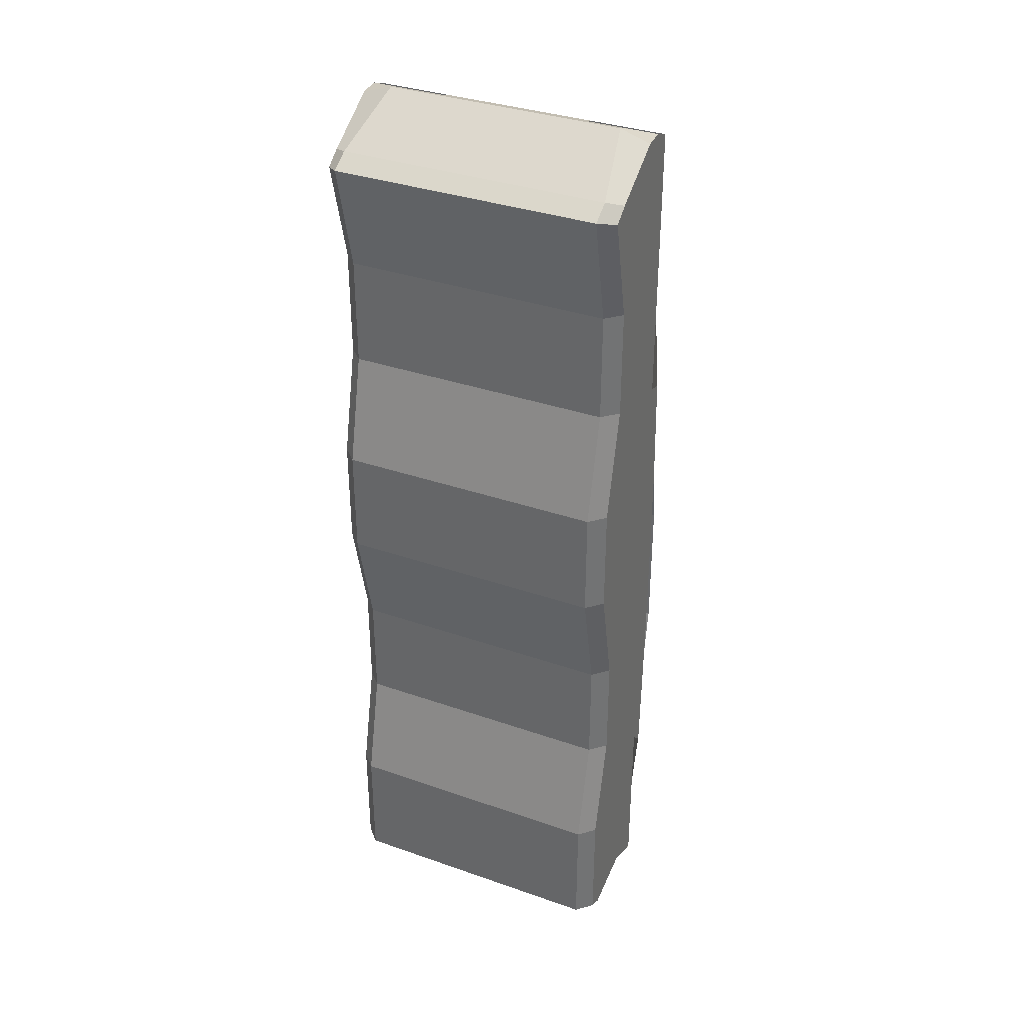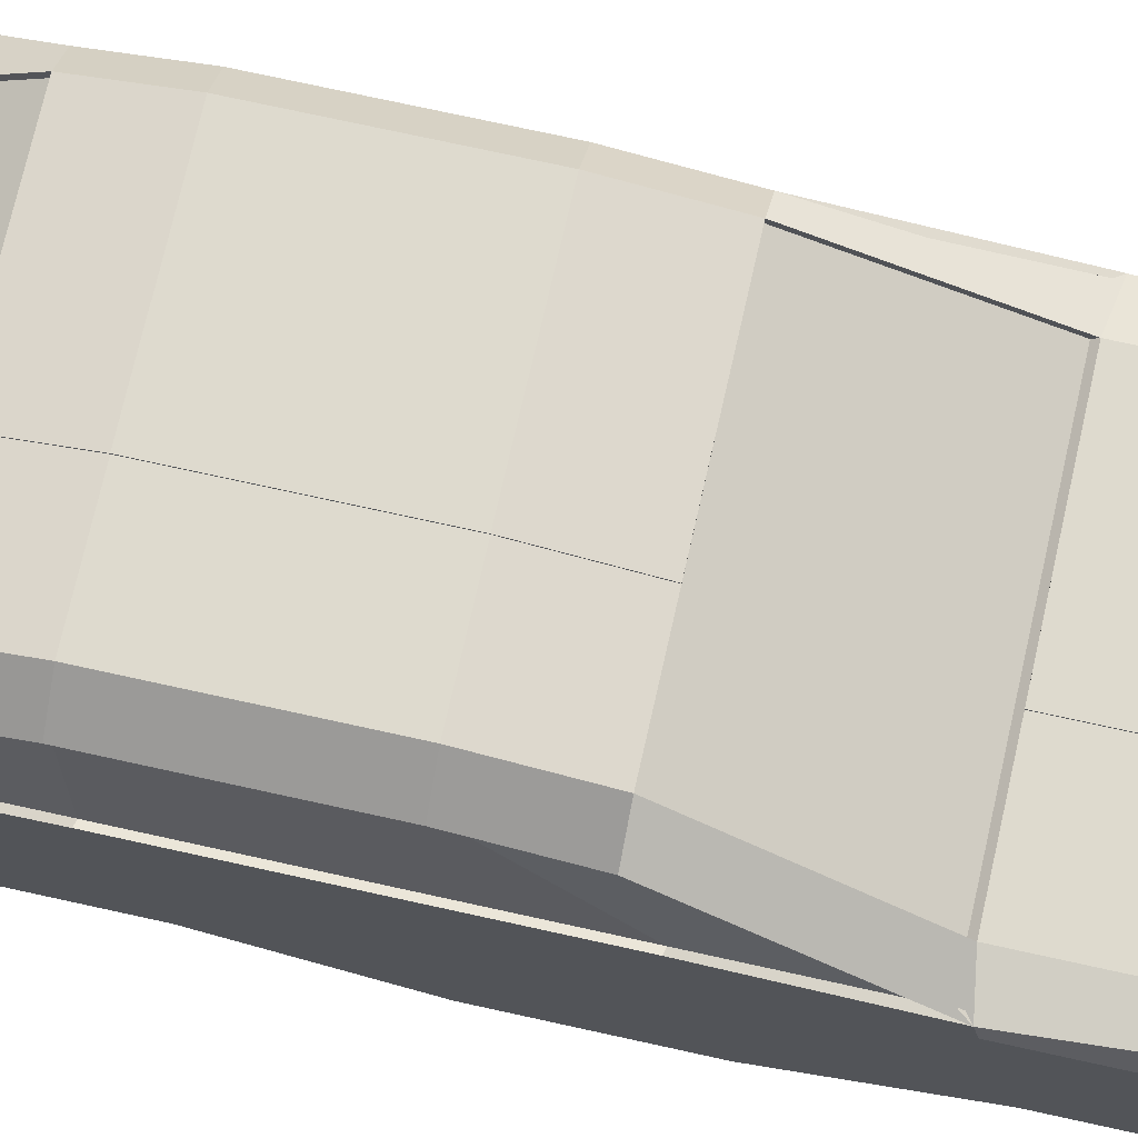
<metadata>
{"format":"obj","ext":"obj","renderer":"f3d","projection":"perspective","resolution":1024,"background":"white","views":[{"elev":35.1,"azim":24.9,"up":"+Z"},{"elev":71.1,"azim":-77.4,"up":"+Y"}]}
</metadata>
<code>
v 2.1 0.21 -6.887
v 1.96 2.03 -7.097
v 2.1 0.21 5.573
v 1.96 1.96 6.063
v -2.1 0.21 -6.887
v -1.96 2.03 -7.097
v -2.1 0.21 5.573
v -1.96 1.96 6.063
v 2.1 0.56 4.103
v 2.1 0.56 2.563
v 2.1 0.21 1.023
v 2.1 0.21 -0.5167
v 2.1 0.56 -2.057
v 2.1 0.56 -3.597
v 2.1 0.21 -5.137
v 1.96 2.03 -5.557
v 2.1 2.03 -4.647
v 2.1 2.1 -2.477
v 2.1 2.1 -0.9367
v 2.1 2.1 0.6033
v 2.1 2.03 2.213
v 1.96 2.03 4.383
v -2.1 0.21 -5.137
v -2.1 0.56 -3.597
v -2.1 0.56 -2.057
v -2.1 0.21 -0.5167
v -2.1 0.21 1.023
v -2.1 0.56 2.563
v -2.1 0.56 4.103
v -1.96 2.03 4.383
v -2.1 2.03 2.213
v -2.1 2.1 0.6033
v -2.1 2.1 -0.9367
v -2.1 2.1 -2.477
v -2.1 2.03 -4.647
v -1.96 2.03 -5.557
v 1.89 2.66 -3.457
v 1.89 2.8 -2.617
v 1.89 2.8 -1.637
v 1.89 2.8 -0.6567
v 1.89 2.66 0.3233
v -1.89 2.66 0.3233
v -1.89 2.8 -0.6567
v -1.89 2.8 -1.637
v -1.89 2.8 -2.617
v -1.89 2.66 -3.457
v 2.1 1.26 -6.761
v 2.1 1.26 6.259
v -2.1 1.26 6.259
v -2.1 1.26 -6.761
v -2.1 1.26 4.719
v -2.1 1.26 2.479
v -2.1 1.26 0.9393
v -2.1 1.26 -0.6007
v -2.1 1.26 -2.141
v -2.1 1.26 -4.241
v -2.1 1.26 -5.221
v 2.1 1.26 -5.221
v 2.1 1.26 -4.241
v 2.1 1.26 -2.141
v 2.1 1.26 -0.6007
v 2.1 1.26 0.9393
v 2.1 1.26 2.479
v 2.1 1.26 4.719
v -1.89 0 5.643
v -0.42 0 5.643
v 0.42 0 5.643
v 1.89 0 5.643
v 1.68 2.03 6.063
v 0.42 2.03 6.063
v -0.42 2.03 6.063
v -1.68 2.03 6.063
v 1.89 0 -6.887
v 0.42 0 -6.887
v -0.42 0 -6.887
v -1.89 0 -6.887
v -1.68 2.1 -7.097
v -0.42 2.1 -7.097
v 0.42 2.1 -7.097
v 1.68 2.1 -7.097
v 1.68 2.1 4.383
v 0.42 2.1 4.383
v -0.42 2.1 4.383
v -1.68 2.1 4.383
v 1.68 2.1 2.143
v 0.42 2.1 2.143
v -0.42 2.1 2.143
v -1.68 2.1 2.143
v 1.68 2.1 -4.577
v 0.42 2.1 -4.577
v -0.42 2.1 -4.577
v -1.68 2.1 -4.577
v 1.68 2.1 -5.557
v 0.42 2.1 -5.557
v -0.42 2.1 -5.557
v -1.68 2.1 -5.557
v -1.89 0.35 4.103
v -0.42 0.35 4.103
v 0.42 0.35 4.103
v 1.89 0.35 4.103
v -1.89 0.35 2.563
v -0.42 0.35 2.563
v 0.42 0.35 2.563
v 1.89 0.35 2.563
v -1.89 0 1.023
v -0.42 0 1.023
v 0.42 0 1.023
v 1.89 0 1.023
v -1.89 0 -0.5167
v -0.42 0 -0.5167
v 0.42 0 -0.5167
v 1.89 0 -0.5167
v -1.89 0.35 -2.057
v -0.42 0.35 -2.057
v 0.42 0.35 -2.057
v 1.89 0.35 -2.057
v -1.89 0.35 -3.597
v -0.42 0.35 -3.597
v 0.42 0.35 -3.597
v 1.89 0.35 -3.597
v -1.89 0 -5.137
v -0.42 0 -5.137
v 0.42 0 -5.137
v 1.89 0 -5.137
v 1.61 2.94 0.3233
v 0.42 2.94 0.3233
v -0.42 2.94 0.3233
v -1.54 2.94 0.3233
v 1.61 3.08 -0.6567
v 0.42 3.08 -0.6567
v -0.42 3.08 -0.6567
v -1.54 3.08 -0.6567
v 1.61 3.08 -1.637
v 0.42 3.08 -1.637
v -0.42 3.08 -1.637
v -1.54 3.08 -1.637
v 1.61 3.08 -2.617
v 0.42 3.08 -2.617
v -0.42 3.08 -2.617
v -1.54 3.08 -2.617
v 1.61 2.94 -3.457
v 0.42 2.94 -3.457
v -0.42 2.94 -3.457
v -1.54 2.94 -3.457
v -1.68 1.26 -6.761
v -0.42 1.26 -6.761
v 0.42 1.26 -6.761
v 1.68 1.26 -6.761
v 1.68 1.26 6.399
v 0.42 1.26 6.399
v -0.42 1.26 6.399
v -1.68 1.26 6.399
v 2.1 0.4341 5.744
v -2.1 0.4341 5.744
v -2.1 0.4341 -6.996
v -2.1 0.7354 3.994
v -2.1 0.7354 2.454
v -2.1 0.4341 0.9142
v -2.1 0.4341 -0.6258
v -2.1 0.7354 -2.166
v -2.1 0.7354 -3.706
v -2.1 0.4341 -5.246
v 2.1 0.4341 -5.246
v 2.1 0.7354 -3.706
v 2.1 0.7354 -2.166
v 2.1 0.4341 -0.6258
v 2.1 0.4341 0.9142
v 2.1 0.7354 2.454
v 2.1 0.7354 3.994
v 2.1 0.4341 -6.996
v 1.89 0.2728 5.814
v 0.42 0.2728 5.814
v -0.42 0.2728 5.814
v -1.89 0.2728 5.814
v -1.89 0.2728 -6.996
v -0.42 0.2728 -6.996
v 0.42 0.2728 -6.996
v 1.89 0.2728 -6.996
v 2.1 1.54 -6.873
v 2.1 1.82 -6.985
v 2.1 1.82 6.175
v 2.1 1.54 6.287
v -2.1 1.82 6.175
v -2.1 1.54 6.287
v -2.1 1.82 -6.985
v -2.1 1.54 -6.873
v -2.1 1.82 4.495
v -2.1 1.54 4.607
v -2.1 1.82 2.255
v -2.1 1.54 2.367
v -2.1 1.82 0.7153
v -2.1 1.54 0.8273
v -2.1 1.82 -0.8247
v -2.1 1.54 -0.7127
v -2.1 1.82 -2.365
v -2.1 1.54 -2.253
v -2.1 1.82 -4.465
v -2.1 1.54 -4.353
v -2.1 1.82 -5.445
v -2.1 1.54 -5.333
v 2.1 1.82 -5.445
v 2.1 1.54 -5.333
v 2.1 1.82 -4.465
v 2.1 1.54 -4.353
v 2.1 1.82 -2.365
v 2.1 1.54 -2.253
v 2.1 1.82 -0.8247
v 2.1 1.54 -0.7127
v 2.1 1.82 0.7153
v 2.1 1.54 0.8273
v 2.1 1.82 2.255
v 2.1 1.54 2.367
v 2.1 1.82 4.495
v 2.1 1.54 4.607
v -1.68 1.82 -6.985
v -1.68 1.54 -6.873
v -0.42 1.82 -6.985
v -0.42 1.54 -6.873
v 0.42 1.82 -6.985
v 0.42 1.54 -6.873
v 1.68 1.82 -6.985
v 1.68 1.54 -6.873
v 1.68 1.82 6.175
v 1.68 1.54 6.287
v 0.42 1.82 6.175
v 0.42 1.54 6.287
v -0.42 1.82 6.175
v -0.42 1.54 6.287
v -1.68 1.82 6.175
v -1.68 1.54 6.287
v 2.031 2.086 -4.577
v 2.031 2.086 -2.477
v 2.031 2.086 -0.9367
v 2.031 2.086 0.6033
v 2.031 2.086 2.143
v 1.821 2.786 -0.6567
v 1.821 2.646 0.3233
v 1.821 2.646 -3.457
v 1.821 2.786 -2.617
v 1.821 2.786 -1.637
v 1.68 2.042 -4.537
v 0.42 2.042 -4.537
v -0.42 2.042 -4.537
v -1.68 2.042 -4.537
v 1.61 2.882 -3.417
v 0.42 2.882 -3.417
v -0.42 2.882 -3.417
v -1.54 2.882 -3.417
v -2.038 2.07 2.156
v -2.038 2.07 0.6158
v -2.038 2.07 -0.9242
v -2.038 2.07 -2.464
v -2.038 2.07 -4.564
v -1.828 2.63 0.3358
v -1.828 2.77 -0.6442
v -1.828 2.77 -1.624
v -1.828 2.77 -2.604
v -1.828 2.63 -3.444
v 1.742 2.012 -4.524
v 0.4818 2.012 -4.524
v -0.3582 2.012 -4.524
v -1.618 2.012 -4.524
v 1.672 2.852 -3.404
v 0.4818 2.852 -3.404
v -0.3582 2.852 -3.404
v -1.478 2.852 -3.404
v 1.68 2.1 2.143
v 0.42 2.1 2.143
v -0.42 2.1 2.143
v -1.68 2.1 2.143
v 1.61 2.94 0.3233
v 0.42 2.94 0.3233
v -0.42 2.94 0.3233
v -1.54 2.94 0.3233
v -2.038 2.07 2.156
v -2.038 2.07 0.6158
v -2.038 2.07 -0.9242
v -2.038 2.07 -2.464
v -2.038 2.07 -4.564
v -1.828 2.63 0.3358
v -1.828 2.77 -0.6442
v -1.828 2.77 -1.624
v -1.828 2.77 -2.604
v -1.828 2.63 -3.444
v 1.742 2.012 -4.524
v 0.4818 2.012 -4.524
v -0.3582 2.012 -4.524
v -1.618 2.012 -4.524
v 1.672 2.852 -3.404
v 0.4818 2.852 -3.404
v -0.3582 2.852 -3.404
v -1.478 2.852 -3.404
v 1.68 2.053 2.091
v 0.42 2.053 2.091
v -0.42 2.053 2.091
v -1.68 2.053 2.091
v 1.61 2.893 0.271
v 0.42 2.893 0.271
v -0.42 2.893 0.271
v -1.54 2.893 0.271
v 2.1 0.2438 -0.6655
v 2.1 2.1 -1.086
v -2.1 0.2438 -0.6655
v -2.1 2.1 -1.086
v 1.89 2.8 -1.731
v -1.89 2.8 -1.731
v 2.1 1.26 -0.7495
v -2.1 1.26 -0.7495
v -1.54 3.08 -1.731
v -0.42 3.08 -1.731
v 0.42 3.08 -1.731
v 1.61 3.08 -1.731
v 1.89 0.03383 -0.6655
v 0.42 0.03383 -0.6655
v -0.42 0.03383 -0.6655
v -1.89 0.03383 -0.6655
v -2.1 0.4632 -0.7747
v 2.1 0.4632 -0.7747
v 2.1 1.54 -0.8615
v 2.1 1.82 -0.9735
v -2.1 1.54 -0.8615
v -2.1 1.82 -0.9735
v 2.031 2.086 -1.086
v 1.821 2.786 -1.731
v -2.038 2.07 -1.073
v -1.828 2.77 -1.719
v -2.038 2.07 -1.073
v -1.828 2.77 -1.719
v 0.42 2.041 6.063
v -0.42 2.041 6.063
v -0.42 2.111 -7.097
v 0.42 2.111 -7.097
v 0.42 2.111 4.383
v -0.42 2.111 4.383
v 0.42 2.111 2.143
v -0.42 2.111 2.143
v 0.42 2.111 -4.577
v -0.42 2.111 -4.577
v 0.42 2.111 -5.557
v -0.42 2.111 -5.557
v 0.42 2.951 0.3233
v -0.42 2.951 0.3233
v 0.42 3.091 -0.6567
v -0.42 3.091 -0.6567
v 0.42 3.091 -1.637
v -0.42 3.091 -1.637
v 0.42 3.091 -2.617
v -0.42 3.091 -2.617
v 0.42 2.951 -3.457
v -0.42 2.951 -3.457
v -0.42 3.091 -1.731
v 0.42 3.091 -1.731
v -1.155 0 5.643
v -1.05 2.03 6.063
v -1.155 0 -6.887
v -1.05 2.1 -7.097
v -1.05 2.1 4.383
v -1.05 2.1 2.143
v -1.05 2.1 -4.577
v -1.05 2.1 -5.557
v -1.155 0.35 4.103
v -1.155 0.35 2.563
v -1.155 0 1.023
v -1.155 0 -0.5167
v -1.155 0.35 -2.057
v -1.155 0.35 -3.597
v -1.155 0 -5.137
v -0.98 2.94 0.3233
v -0.98 3.08 -0.6567
v -0.98 3.08 -1.637
v -0.98 3.08 -2.617
v -0.98 2.94 -3.457
v -1.05 1.26 -6.761
v -1.05 1.26 6.399
v -1.155 0.2728 -6.996
v -1.155 0.2728 5.814
v -1.05 1.54 6.287
v -1.05 1.82 6.175
v -1.05 1.54 -6.873
v -1.05 1.82 -6.985
v -1.05 2.042 -4.537
v -0.98 2.882 -3.417
v -0.9882 2.012 -4.524
v -0.9182 2.852 -3.404
v -1.05 2.1 2.143
v -0.98 2.94 0.3233
v -0.9882 2.012 -4.524
v -0.9182 2.852 -3.404
v -1.05 2.053 2.091
v -0.98 2.893 0.271
v -1.155 0.03383 -0.6655
v -0.98 3.08 -1.731
v 1.155 0 5.643
v 1.05 2.03 6.063
v 1.155 0 -6.887
v 1.05 2.1 -7.097
v 1.05 2.1 4.383
v 1.05 2.1 2.143
v 1.05 2.1 -4.577
v 1.05 2.1 -5.557
v 1.155 0.35 4.103
v 1.155 0.35 2.563
v 1.155 0 1.023
v 1.155 0 -0.5167
v 1.155 0.35 -2.057
v 1.155 0.35 -3.597
v 1.155 0 -5.137
v 1.015 2.94 0.3233
v 1.015 3.08 -0.6567
v 1.015 3.08 -1.637
v 1.015 3.08 -2.617
v 1.015 2.94 -3.457
v 1.05 1.26 -6.761
v 1.05 1.26 6.399
v 1.155 0.2728 -6.996
v 1.155 0.2728 5.814
v 1.05 1.54 6.287
v 1.05 1.82 6.175
v 1.05 1.54 -6.873
v 1.05 1.82 -6.985
v 1.05 2.042 -4.537
v 1.015 2.882 -3.417
v 1.112 2.012 -4.524
v 1.077 2.852 -3.404
v 1.05 2.1 2.143
v 1.015 2.94 0.3233
v 1.112 2.012 -4.524
v 1.077 2.852 -3.404
v 1.05 2.053 2.091
v 1.015 2.893 0.271
v 1.155 0.03383 -0.6655
v 1.015 3.08 -1.731
v 2.1 1.82 6.105
v 2.1 1.54 6.217
v -2.1 1.82 6.105
v -2.1 1.54 6.217
v 1.68 1.82 6.105
v 1.68 1.54 6.217
v -1.68 1.82 6.105
v -1.68 1.54 6.217
v -1.05 1.54 6.217
v -1.05 1.82 6.105
v 1.05 1.54 6.217
v 1.05 1.82 6.105
v -1.68 1.82 -6.915
v -1.68 1.54 -6.803
v -0.42 1.82 -6.915
v -0.42 1.54 -6.803
v 0.42 1.82 -6.915
v 0.42 1.54 -6.803
v 1.68 1.82 -6.915
v 1.68 1.54 -6.803
v 1.05 1.54 -6.803
v 1.05 1.82 -6.915
v -1.05 1.54 -6.803
v -1.05 1.82 -6.915
f 213 22 4 181
f 229 72 8 183
f 199 36 6 185
f 221 80 2 180
f 121 23 5 76
f 93 16 2 80
f 69 4 22 81
f 81 22 21 85
f 32 31 249 250
f 17 37 238 231
f 20 19 233 234
f 85 21 41 125
f 89 17 16 93
f 65 7 29 97
f 97 29 28 101
f 101 28 27 105
f 105 27 26 109
f 316 303 25 113
f 113 25 24 117
f 117 24 23 121
f 183 8 30 187
f 187 30 31 189
f 189 31 32 191
f 191 32 33 193
f 322 304 34 195
f 195 34 35 197
f 197 35 36 199
f 180 2 16 201
f 201 16 17 203
f 203 17 18 205
f 320 302 19 207
f 207 19 20 209
f 209 20 21 211
f 211 21 22 213
f 125 41 40 129
f 129 40 39 133
f 312 305 38 137
f 137 38 37 141
f 92 35 46 144
f 422 245 263 424
f 39 40 236 240
f 381 244 262 383
f 302 18 232 323
f 244 248 266 262
f 168 63 64 169
f 167 62 63 168
f 166 61 62 167
f 318 307 61 166
f 164 59 60 165
f 163 58 59 164
f 170 47 58 163
f 161 56 57 162
f 160 55 56 161
f 317 308 55 160
f 158 53 54 159
f 157 52 53 158
f 156 51 52 157
f 154 49 51 156
f 178 148 47 170
f 162 57 50 155
f 174 152 49 154
f 169 64 48 153
f 153 48 149 171
f 416 414 150 172
f 172 150 151 173
f 376 374 152 174
f 155 50 145 175
f 375 373 146 176
f 176 146 147 177
f 415 413 148 178
f 17 89 141 37
f 372 143 247 382
f 90 91 243 242
f 141 89 241 245
f 45 140 144 46
f 371 139 143 372
f 82 86 335 333
f 411 137 141 412
f 306 309 140 45
f 392 310 139 371
f 138 142 349 347
f 432 312 137 411
f 43 132 136 44
f 369 131 135 370
f 78 95 340 331
f 409 129 133 410
f 42 128 132 43
f 368 127 131 369
f 135 131 344 346
f 408 125 129 409
f 14 120 124 15
f 406 119 123 407
f 119 118 122 123
f 366 117 121 367
f 13 116 120 14
f 405 115 119 406
f 115 114 118 119
f 365 113 117 366
f 301 313 116 13
f 431 314 115 405
f 314 315 114 115
f 391 316 113 365
f 11 108 112 12
f 403 107 111 404
f 107 106 110 111
f 363 105 109 364
f 10 104 108 11
f 402 103 107 403
f 103 102 106 107
f 362 101 105 363
f 9 100 104 10
f 401 99 103 402
f 99 98 102 103
f 361 97 101 362
f 3 68 100 9
f 393 67 99 401
f 67 66 98 99
f 353 65 97 361
f 35 92 96 36
f 359 91 95 360
f 90 94 339 337
f 399 89 93 400
f 31 88 128 42
f 87 86 268 269
f 424 263 289 428
f 251 250 276 277
f 30 84 88 31
f 357 83 87 358
f 87 83 334 336
f 397 81 85 398
f 8 72 84 30
f 354 71 83 357
f 143 139 348 350
f 394 69 81 397
f 36 96 77 6
f 360 95 78 356
f 95 91 338 340
f 400 93 80 396
f 15 124 73 1
f 407 123 74 395
f 123 122 75 74
f 367 121 76 355
f 185 6 77 215
f 380 356 78 217
f 217 78 79 219
f 420 396 80 221
f 181 4 69 223
f 418 394 70 225
f 225 70 71 227
f 378 354 72 229
f 395 415 178 73
f 75 176 177 74
f 355 375 176 75
f 5 155 175 76
f 353 376 174 65
f 67 172 173 66
f 393 416 172 67
f 3 153 171 68
f 9 169 153 3
f 65 174 154 7
f 23 162 155 5
f 73 178 170 1
f 7 154 156 29
f 29 156 157 28
f 28 157 158 27
f 27 158 159 26
f 303 317 160 25
f 25 160 161 24
f 24 161 162 23
f 1 170 163 15
f 15 163 164 14
f 14 164 165 13
f 301 318 166 12
f 12 166 167 11
f 11 167 168 10
f 10 168 169 9
f 374 377 230 152
f 418 417 443 444
f 150 226 228 151
f 226 225 227 228
f 414 417 226 150
f 417 418 225 226
f 48 182 224 149
f 184 230 440 436
f 413 419 222 148
f 221 222 452 451
f 146 218 220 147
f 218 217 219 220
f 373 379 218 146
f 219 420 454 449
f 50 186 216 145
f 186 185 215 216
f 63 212 214 64
f 212 211 213 214
f 62 210 212 63
f 210 209 211 212
f 61 208 210 62
f 208 207 209 210
f 307 319 208 61
f 319 320 207 208
f 59 204 206 60
f 204 203 205 206
f 58 202 204 59
f 202 201 203 204
f 47 179 202 58
f 179 180 201 202
f 56 198 200 57
f 198 197 199 200
f 55 196 198 56
f 196 195 197 198
f 308 321 196 55
f 321 322 195 196
f 53 192 194 54
f 192 191 193 194
f 52 190 192 53
f 190 189 191 192
f 51 188 190 52
f 188 187 189 190
f 49 184 188 51
f 184 183 187 188
f 148 222 179 47
f 222 221 180 179
f 57 200 186 50
f 200 199 185 186
f 152 230 184 49
f 181 223 437 433
f 64 214 182 48
f 214 213 181 182
f 232 231 238 239
f 235 234 236 237
f 323 232 239 324
f 234 233 240 236
f 40 41 237 236
f 41 21 235 237
f 37 38 239 238
f 21 20 234 235
f 18 17 231 232
f 305 39 240 324
f 242 243 261 260
f 46 35 253 258
f 421 242 260 423
f 92 144 248 244
f 412 141 245 422
f 359 92 244 381
f 399 90 242 421
f 143 142 246 247
f 398 85 267 425
f 257 258 284 283
f 383 262 288 387
f 250 249 275 276
f 262 266 292 288
f 326 257 283 328
f 260 261 287 286
f 42 43 255 254
f 31 42 254 249
f 247 246 264 265
f 33 32 250 251
f 43 44 256 255
f 382 247 265 384
f 304 33 251 325
f 306 45 257 326
f 245 241 259 263
f 35 34 252 253
f 45 46 258 257
f 267 271 297 293
f 425 267 293 429
f 385 269 295 389
f 279 278 283 284
f 276 275 280 281
f 277 276 281 282
f 427 286 290 428
f 286 287 291 290
f 387 288 292 388
f 325 251 277 327
f 128 88 270 274
f 265 264 290 291
f 258 253 279 284
f 358 87 269 385
f 253 252 278 279
f 384 265 291 388
f 408 126 272 426
f 249 254 280 275
f 263 259 285 289
f 126 127 273 272
f 254 255 281 280
f 85 125 271 267
f 423 260 286 427
f 368 128 274 386
f 255 256 282 281
f 389 295 299 390
f 295 294 298 299
f 429 293 297 430
f 386 274 300 390
f 426 272 298 430
f 269 268 294 295
f 274 270 296 300
f 272 273 299 298
f 252 325 327 278
f 278 327 328 283
f 44 306 326 256
f 34 304 325 252
f 256 326 328 282
f 38 305 324 239
f 194 193 322 321
f 54 194 321 308
f 206 205 320 319
f 60 206 319 307
f 13 165 318 301
f 26 159 317 303
f 364 109 316 391
f 111 110 315 314
f 404 111 314 431
f 12 112 313 301
f 410 133 312 432
f 142 143 350 349
f 370 135 310 392
f 44 136 309 306
f 159 54 308 317
f 165 60 307 318
f 19 302 323 233
f 133 39 305 312
f 205 18 302 320
f 193 33 304 322
f 109 26 303 316
f 282 328 327 277
f 233 323 324 240
f 348 347 349 350
f 351 352 347 348
f 344 343 345 346
f 342 341 343 344
f 338 337 339 340
f 334 333 335 336
f 330 329 333 334
f 340 339 332 331
f 346 345 352 351
f 71 70 329 330
f 130 134 345 343
f 94 79 332 339
f 79 78 331 332
f 86 87 336 335
f 310 135 346 351
f 134 311 352 345
f 139 310 351 348
f 83 71 330 334
f 131 127 342 344
f 311 138 347 352
f 70 82 333 329
f 127 126 341 342
f 126 130 343 341
f 91 90 337 338
f 136 370 392 309
f 110 364 391 315
f 273 386 390 299
f 296 389 390 300
f 127 368 386 273
f 266 384 388 292
f 88 358 385 270
f 287 387 388 291
f 270 385 389 296
f 248 382 384 266
f 261 383 387 287
f 91 359 381 243
f 217 218 448 447
f 145 216 379 373
f 228 227 378 377
f 151 228 377 374
f 66 173 376 353
f 76 175 375 355
f 227 71 354 378
f 215 77 356 380
f 122 367 355 75
f 96 360 356 77
f 72 354 357 84
f 84 357 358 88
f 92 359 360 96
f 66 353 361 98
f 98 361 362 102
f 102 362 363 106
f 106 363 364 110
f 315 391 365 114
f 114 365 366 118
f 118 366 367 122
f 128 368 369 132
f 132 369 370 136
f 309 392 371 140
f 140 371 372 144
f 144 372 382 248
f 175 145 373 375
f 173 151 374 376
f 243 381 383 261
f 134 410 432 311
f 112 404 431 313
f 271 426 430 297
f 294 429 430 298
f 259 423 427 285
f 125 408 426 271
f 285 427 428 289
f 268 425 429 294
f 86 398 425 268
f 89 399 421 241
f 142 412 422 246
f 241 421 423 259
f 419 220 450 453
f 147 220 419 413
f 230 377 441 440
f 149 224 417 414
f 68 171 416 393
f 74 177 415 395
f 223 69 394 418
f 219 79 396 420
f 124 407 395 73
f 94 400 396 79
f 70 394 397 82
f 82 397 398 86
f 264 424 428 290
f 90 399 400 94
f 68 393 401 100
f 100 401 402 104
f 104 402 403 108
f 108 403 404 112
f 313 431 405 116
f 116 405 406 120
f 120 406 407 124
f 126 408 409 130
f 130 409 410 134
f 311 432 411 138
f 138 411 412 142
f 177 147 413 415
f 171 149 414 416
f 246 422 424 264
f 441 442 439 440
f 434 433 437 438
f 440 439 435 436
f 438 437 444 443
f 183 184 436 435
f 378 229 439 442
f 417 224 438 443
f 229 183 435 439
f 182 181 433 434
f 223 418 444 437
f 377 378 442 441
f 224 182 434 438
f 453 454 451 452
f 455 456 447 448
f 446 445 456 455
f 450 449 454 453
f 222 419 453 452
f 379 216 446 455
f 218 379 455 448
f 216 215 445 446
f 420 221 451 454
f 215 380 456 445
f 220 219 449 450
f 380 217 447 456

</code>
